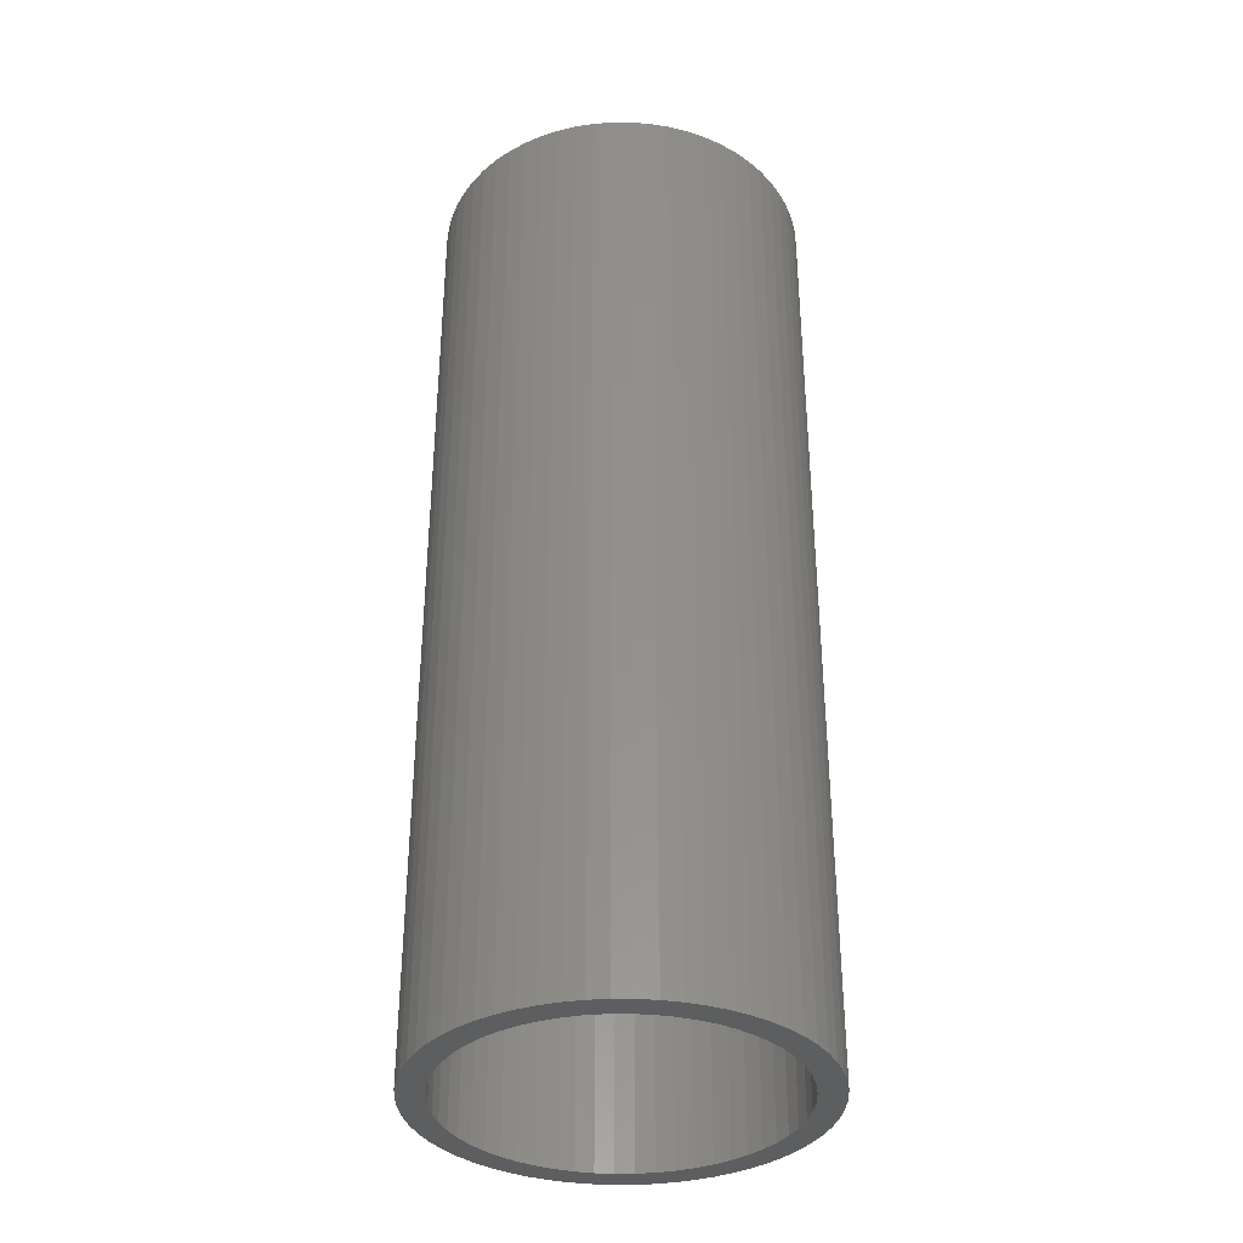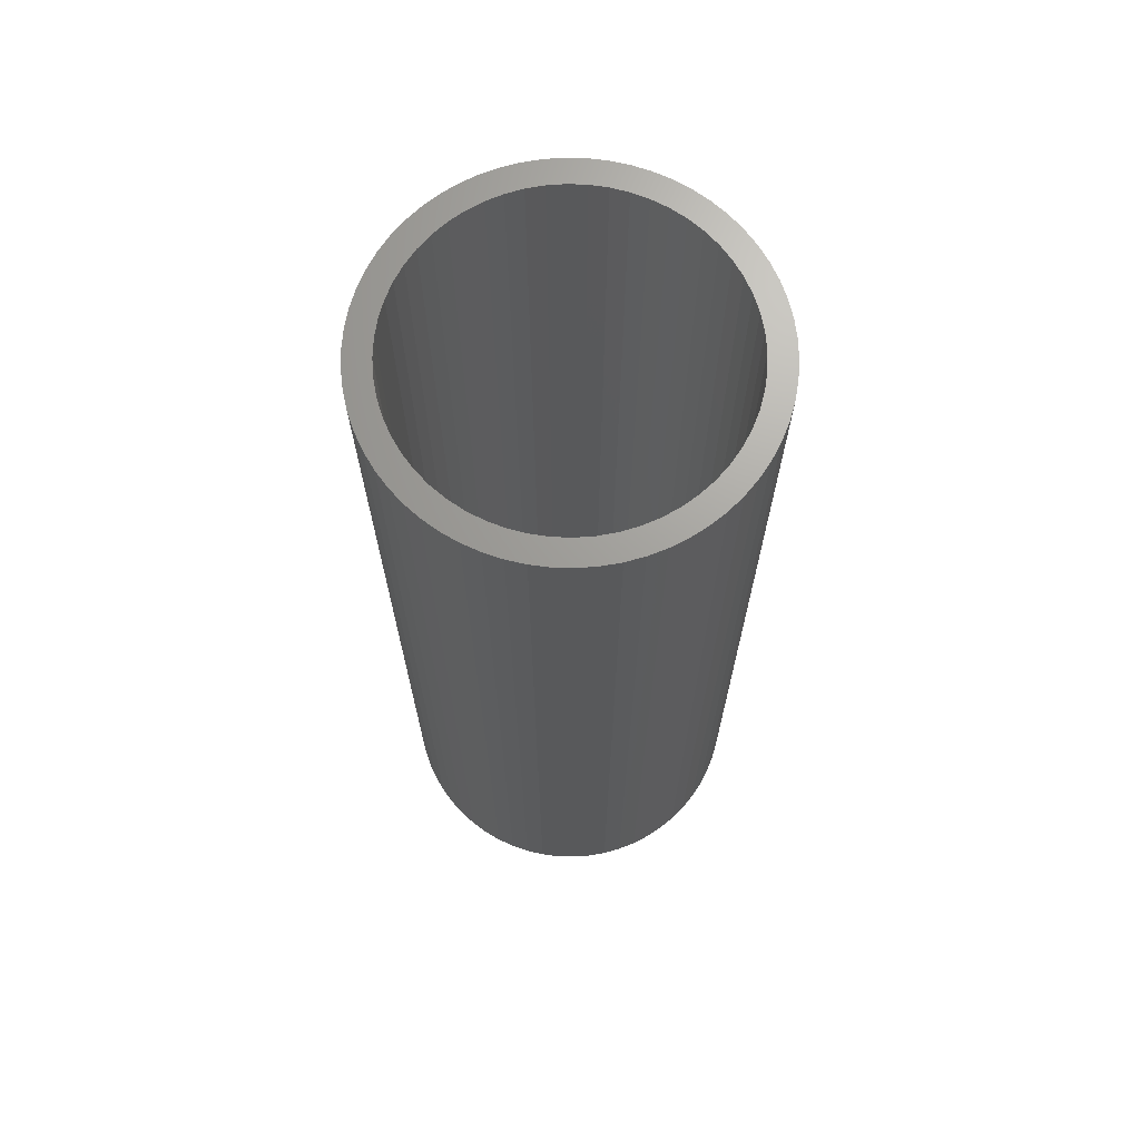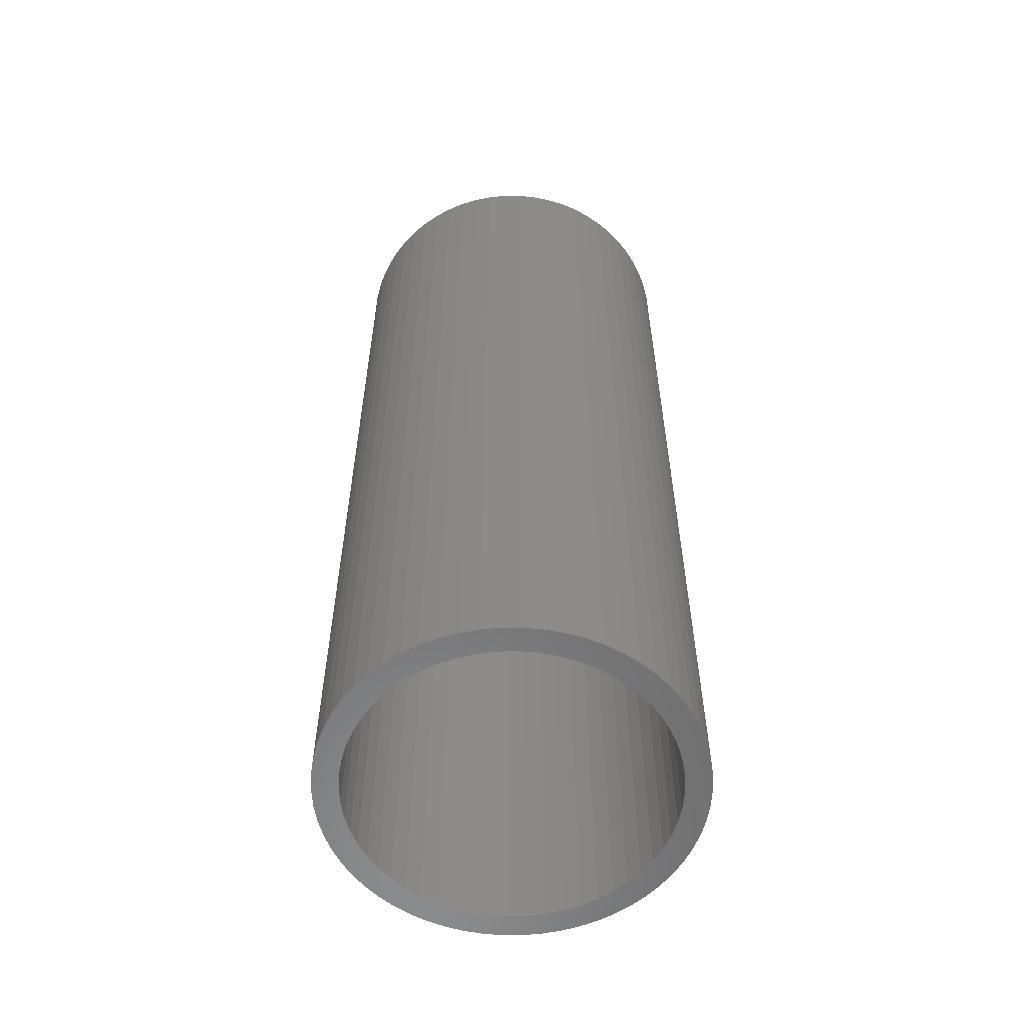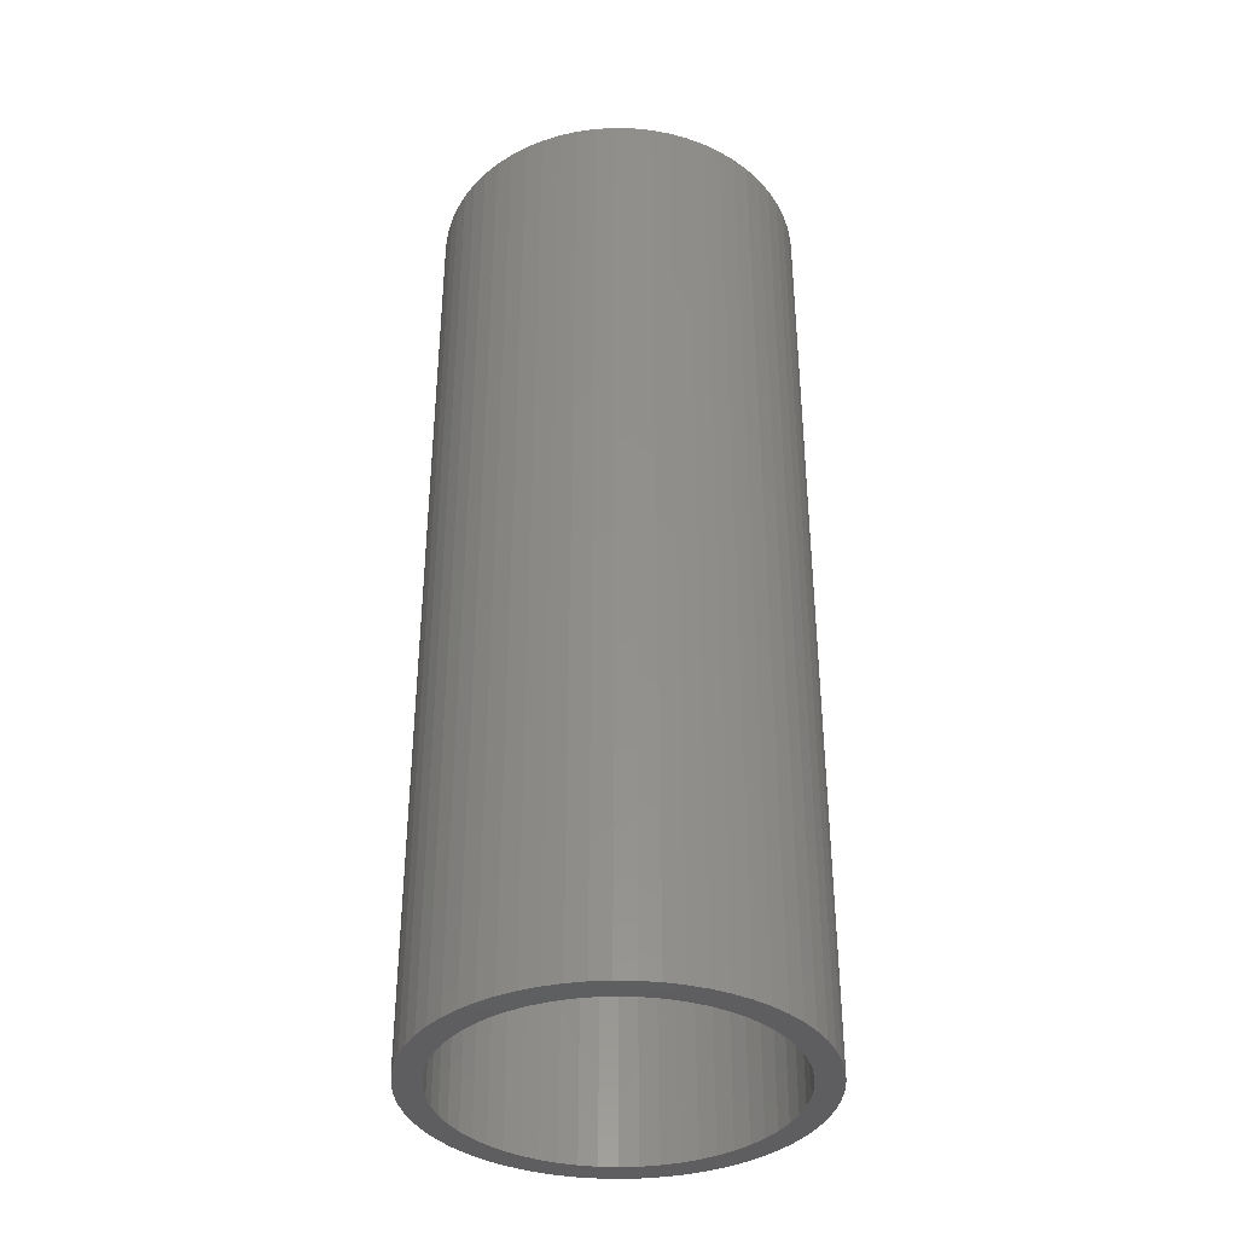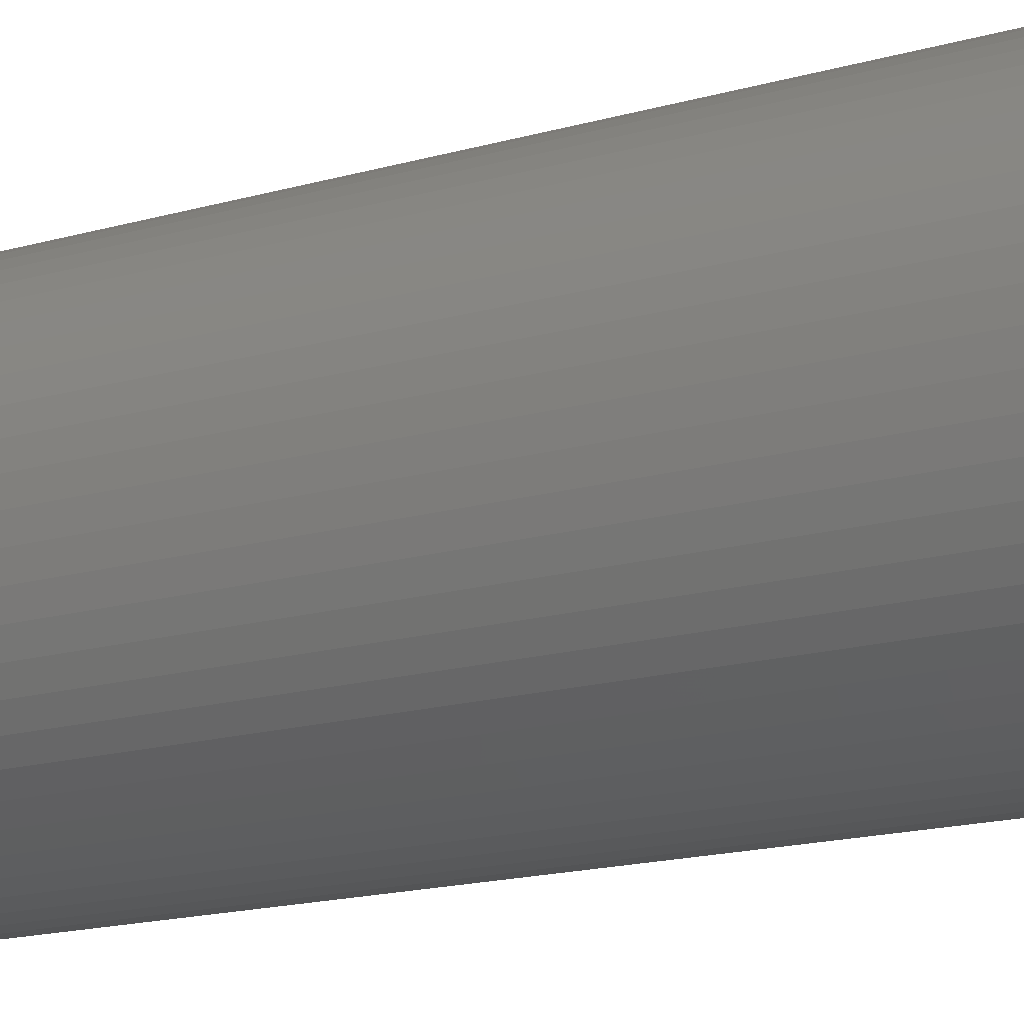
<metadata>
{"format":"stl","ext":"stl","renderer":"f3d","projection":"perspective","resolution":1024,"background":"white","views":[{"elev":-35.5,"azim":17.1,"up":"+Z"},{"elev":68.7,"azim":-155.2,"up":"+Z"},{"elev":-57.6,"azim":-168.3,"up":"+Z"},{"elev":-37.0,"azim":-77.1,"up":"+Z"},{"elev":-16.7,"azim":-59.6,"up":"+Y"}]}
</metadata>
<code>
# stl→obj: 236 verts, 472 faces
v -0.08257 0.236 1.5
v -0.1775 0.2293 1.5
v -0.1085 0.2252 1.5
v -0.05563 -0.2437 1.5
v -0.1534 -0.2461 1.5
v -0.02799 -0.2484 1.5
v 0.08257 0.236 1.5
v 0.1085 0.2252 1.5
v 0.1775 0.2293 1.5
v 0.05563 -0.2437 1.5
v 0.02799 -0.2484 1.5
v 0.1534 -0.2461 1.5
v -0.1277 -0.2604 1.5
v -0.1007 -0.2719 1.5
v -0.07269 -0.2807 1.5
v -0.04391 -0.2867 1.5
v -0.01469 -0.2896 1.5
v 0.01469 -0.2896 1.5
v -4.592e-17 -0.25 1.5
v 0.04391 -0.2867 1.5
v 0.07269 -0.2807 1.5
v 0.1007 -0.2719 1.5
v 0.1277 -0.2604 1.5
v -4.02e-17 0.25 1.5
v 0.02799 0.2484 1.5
v 0.1534 0.2461 1.5
v 0.1277 0.2604 1.5
v 0.1007 0.2719 1.5
v 0.07269 0.2807 1.5
v 0.04391 0.2867 1.5
v 0.01469 0.2896 1.5
v -0.01469 0.2896 1.5
v -0.04391 0.2867 1.5
v -0.07269 0.2807 1.5
v -0.1007 0.2719 1.5
v -0.1277 0.2604 1.5
v -0.1534 0.2461 1.5
v -0.02799 0.2484 1.5
v -0.05563 0.2437 1.5
v -0.133 0.2117 1.5
v -0.1998 0.2102 1.5
v -0.1559 0.1955 1.5
v -0.22 0.1889 1.5
v -0.1768 0.1768 1.5
v -0.238 0.1657 1.5
v -0.1955 0.1559 1.5
v -0.2117 0.133 1.5
v -0.2536 0.1407 1.5
v -0.2252 0.1085 1.5
v -0.2665 0.1144 1.5
v -0.236 0.08257 1.5
v -0.2767 0.08682 1.5
v -0.2437 0.05563 1.5
v -0.2841 0.05838 1.5
v -0.2484 0.02799 1.5
v -0.2885 0.02934 1.5
v -0.25 -8.041e-17 1.5
v -0.29 3.551e-17 1.5
v -0.2484 -0.02799 1.5
v -0.2885 -0.02934 1.5
v -0.2437 -0.05563 1.5
v -0.2841 -0.05838 1.5
v -0.236 -0.08257 1.5
v -0.2767 -0.08682 1.5
v -0.2252 -0.1085 1.5
v -0.2665 -0.1144 1.5
v -0.2117 -0.133 1.5
v -0.2536 -0.1407 1.5
v -0.1955 -0.1559 1.5
v -0.238 -0.1657 1.5
v -0.1768 -0.1768 1.5
v -0.22 -0.1889 1.5
v -0.1559 -0.1955 1.5
v -0.133 -0.2117 1.5
v -0.1998 -0.2102 1.5
v -0.1085 -0.2252 1.5
v -0.1775 -0.2293 1.5
v -0.08257 -0.236 1.5
v 0.05563 0.2437 1.5
v 0.1998 0.2102 1.5
v 0.133 0.2117 1.5
v 0.22 0.1889 1.5
v 0.1559 0.1955 1.5
v 0.238 0.1657 1.5
v 0.1768 0.1768 1.5
v 0.1955 0.1559 1.5
v 0.2536 0.1407 1.5
v 0.2117 0.133 1.5
v 0.2665 0.1144 1.5
v 0.2252 0.1085 1.5
v 0.2767 0.08682 1.5
v 0.236 0.08257 1.5
v 0.2841 0.05838 1.5
v 0.2437 0.05563 1.5
v 0.2885 0.02934 1.5
v 0.2484 0.02799 1.5
v 0.29 0 1.5
v 0.25 0 1.5
v 0.2885 -0.02934 1.5
v 0.2484 -0.02799 1.5
v 0.2841 -0.05838 1.5
v 0.2437 -0.05563 1.5
v 0.2767 -0.08682 1.5
v 0.236 -0.08257 1.5
v 0.2665 -0.1144 1.5
v 0.2252 -0.1085 1.5
v 0.2536 -0.1407 1.5
v 0.2117 -0.133 1.5
v 0.238 -0.1657 1.5
v 0.1955 -0.1559 1.5
v 0.22 -0.1889 1.5
v 0.1768 -0.1768 1.5
v 0.1559 -0.1955 1.5
v 0.1998 -0.2102 1.5
v 0.133 -0.2117 1.5
v 0.1775 -0.2293 1.5
v 0.1085 -0.2252 1.5
v 0.08257 -0.236 1.5
v -0.1085 0.2252 0
v -0.1775 0.2293 0
v -0.08257 0.236 0
v -0.02799 -0.2484 0
v -0.1534 -0.2461 0
v -0.05563 -0.2437 0
v 0.1775 0.2293 0
v 0.1085 0.2252 0
v 0.08257 0.236 0
v 0.1534 -0.2461 0
v 0.02799 -0.2484 0
v 0.05563 -0.2437 0
v -0.1277 -0.2604 0
v -4.592e-17 -0.25 0
v 0.01469 -0.2896 0
v -0.01469 -0.2896 0
v -0.04391 -0.2867 0
v -0.07269 -0.2807 0
v -0.1007 -0.2719 0
v 0.1277 -0.2604 0
v 0.1007 -0.2719 0
v 0.07269 -0.2807 0
v 0.04391 -0.2867 0
v -4.02e-17 0.25 0
v -0.02799 0.2484 0
v -0.1534 0.2461 0
v -0.1277 0.2604 0
v -0.1007 0.2719 0
v -0.07269 0.2807 0
v -0.04391 0.2867 0
v -0.01469 0.2896 0
v 0.01469 0.2896 0
v 0.04391 0.2867 0
v 0.07269 0.2807 0
v 0.1007 0.2719 0
v 0.1277 0.2604 0
v 0.1534 0.2461 0
v 0.02799 0.2484 0
v -0.05563 0.2437 0
v -0.1955 0.1559 0
v -0.238 0.1657 0
v -0.1768 0.1768 0
v -0.22 0.1889 0
v -0.1559 0.1955 0
v -0.1998 0.2102 0
v -0.133 0.2117 0
v -0.1559 -0.1955 0
v -0.22 -0.1889 0
v -0.1768 -0.1768 0
v -0.238 -0.1657 0
v -0.1955 -0.1559 0
v -0.2536 -0.1407 0
v -0.2117 -0.133 0
v -0.2665 -0.1144 0
v -0.2252 -0.1085 0
v -0.2767 -0.08682 0
v -0.236 -0.08257 0
v -0.2841 -0.05838 0
v -0.2437 -0.05563 0
v -0.2885 -0.02934 0
v -0.2484 -0.02799 0
v -0.29 3.551e-17 0
v -0.25 -8.041e-17 0
v -0.2885 0.02934 0
v -0.2484 0.02799 0
v -0.2841 0.05838 0
v -0.2437 0.05563 0
v -0.2767 0.08682 0
v -0.236 0.08257 0
v -0.2665 0.1144 0
v -0.2252 0.1085 0
v -0.2536 0.1407 0
v -0.2117 0.133 0
v -0.08257 -0.236 0
v -0.1775 -0.2293 0
v -0.1085 -0.2252 0
v -0.1998 -0.2102 0
v -0.133 -0.2117 0
v 0.05563 0.2437 0
v 0.1955 0.1559 0
v 0.1768 0.1768 0
v 0.238 0.1657 0
v 0.1559 0.1955 0
v 0.22 0.1889 0
v 0.133 0.2117 0
v 0.1998 0.2102 0
v 0.1559 -0.1955 0
v 0.1768 -0.1768 0
v 0.22 -0.1889 0
v 0.1955 -0.1559 0
v 0.238 -0.1657 0
v 0.2117 -0.133 0
v 0.2536 -0.1407 0
v 0.2252 -0.1085 0
v 0.2665 -0.1144 0
v 0.236 -0.08257 0
v 0.2767 -0.08682 0
v 0.2437 -0.05563 0
v 0.2841 -0.05838 0
v 0.2484 -0.02799 0
v 0.2885 -0.02934 0
v 0.25 0 0
v 0.29 0 0
v 0.2484 0.02799 0
v 0.2885 0.02934 0
v 0.2437 0.05563 0
v 0.2841 0.05838 0
v 0.236 0.08257 0
v 0.2767 0.08682 0
v 0.2252 0.1085 0
v 0.2665 0.1144 0
v 0.2117 0.133 0
v 0.2536 0.1407 0
v 0.08257 -0.236 0
v 0.1085 -0.2252 0
v 0.1775 -0.2293 0
v 0.133 -0.2117 0
v 0.1998 -0.2102 0
f 1 2 3
f 4 5 6
f 7 8 9
f 10 11 12
f 13 14 15
f 13 15 16
f 13 16 17
f 13 17 18
f 13 18 19
f 13 19 6
f 13 6 5
f 19 18 20
f 19 20 21
f 19 21 22
f 19 22 23
f 19 23 12
f 19 12 11
f 24 25 26
f 24 26 27
f 24 27 28
f 24 28 29
f 24 29 30
f 24 30 31
f 24 31 32
f 24 32 33
f 24 33 34
f 24 34 35
f 24 35 36
f 24 36 37
f 24 37 38
f 38 37 39
f 39 37 2
f 39 2 1
f 3 2 40
f 40 2 41
f 40 41 42
f 42 41 43
f 42 43 44
f 44 43 45
f 44 45 46
f 46 45 47
f 47 45 48
f 47 48 49
f 49 48 50
f 49 50 51
f 51 50 52
f 51 52 53
f 53 52 54
f 53 54 55
f 55 54 56
f 55 56 57
f 57 56 58
f 57 58 59
f 59 58 60
f 59 60 61
f 61 60 62
f 61 62 63
f 63 62 64
f 63 64 65
f 65 64 66
f 65 66 67
f 67 66 68
f 67 68 69
f 69 68 70
f 69 70 71
f 71 70 72
f 71 72 73
f 73 72 74
f 74 72 75
f 74 75 76
f 76 75 77
f 76 77 78
f 78 77 5
f 78 5 4
f 26 25 9
f 9 25 79
f 9 79 7
f 9 8 80
f 80 8 81
f 80 81 82
f 82 81 83
f 82 83 84
f 84 83 85
f 84 85 86
f 84 86 87
f 87 86 88
f 87 88 89
f 89 88 90
f 89 90 91
f 91 90 92
f 91 92 93
f 93 92 94
f 93 94 95
f 95 94 96
f 95 96 97
f 97 96 98
f 97 98 99
f 99 98 100
f 99 100 101
f 101 100 102
f 101 102 103
f 103 102 104
f 103 104 105
f 105 104 106
f 105 106 107
f 107 106 108
f 107 108 109
f 109 108 110
f 109 110 111
f 111 110 112
f 111 112 113
f 111 113 114
f 114 113 115
f 114 115 116
f 116 115 117
f 116 117 12
f 12 117 118
f 12 118 10
f 119 120 121
f 122 123 124
f 125 126 127
f 128 129 130
f 131 123 122
f 131 122 132
f 131 132 133
f 131 133 134
f 131 134 135
f 131 135 136
f 131 136 137
f 132 129 128
f 132 128 138
f 132 138 139
f 132 139 140
f 132 140 141
f 132 141 133
f 142 143 144
f 142 144 145
f 142 145 146
f 142 146 147
f 142 147 148
f 142 148 149
f 142 149 150
f 142 150 151
f 142 151 152
f 142 152 153
f 142 153 154
f 142 154 155
f 142 155 156
f 121 120 157
f 157 120 144
f 157 144 143
f 158 159 160
f 160 159 161
f 160 161 162
f 162 161 163
f 162 163 164
f 164 163 120
f 164 120 119
f 165 166 167
f 167 166 168
f 167 168 169
f 169 168 170
f 169 170 171
f 171 170 172
f 171 172 173
f 173 172 174
f 173 174 175
f 175 174 176
f 175 176 177
f 177 176 178
f 177 178 179
f 179 178 180
f 179 180 181
f 181 180 182
f 181 182 183
f 183 182 184
f 183 184 185
f 185 184 186
f 185 186 187
f 187 186 188
f 187 188 189
f 189 188 190
f 189 190 191
f 191 190 159
f 191 159 158
f 124 123 192
f 192 123 193
f 192 193 194
f 194 193 195
f 194 195 196
f 196 195 166
f 196 166 165
f 127 197 125
f 125 197 156
f 125 156 155
f 198 199 200
f 200 199 201
f 200 201 202
f 202 201 203
f 202 203 204
f 204 203 126
f 204 126 125
f 205 206 207
f 207 206 208
f 207 208 209
f 209 208 210
f 209 210 211
f 211 210 212
f 211 212 213
f 213 212 214
f 213 214 215
f 215 214 216
f 215 216 217
f 217 216 218
f 217 218 219
f 219 218 220
f 219 220 221
f 221 220 222
f 221 222 223
f 223 222 224
f 223 224 225
f 225 224 226
f 225 226 227
f 227 226 228
f 227 228 229
f 229 228 230
f 229 230 231
f 231 230 198
f 231 198 200
f 130 232 128
f 128 232 233
f 128 233 234
f 234 233 235
f 234 235 236
f 236 235 205
f 236 205 207
f 142 38 143
f 143 38 39
f 143 39 157
f 157 39 1
f 157 1 121
f 121 1 3
f 121 3 119
f 119 3 40
f 119 40 164
f 164 40 42
f 164 42 162
f 162 42 44
f 162 44 160
f 160 44 46
f 160 46 158
f 158 46 47
f 158 47 191
f 191 47 49
f 191 49 189
f 189 49 51
f 189 51 187
f 187 51 53
f 187 53 185
f 185 53 55
f 185 55 183
f 183 55 57
f 183 57 181
f 38 142 24
f 24 142 156
f 24 156 25
f 25 156 197
f 25 197 79
f 79 197 127
f 79 127 7
f 7 127 126
f 7 126 8
f 8 126 203
f 8 203 81
f 81 203 201
f 81 201 83
f 83 201 199
f 83 199 85
f 85 199 198
f 85 198 86
f 86 198 230
f 86 230 88
f 88 230 228
f 88 228 90
f 90 228 226
f 90 226 92
f 92 226 224
f 92 224 94
f 94 224 222
f 94 222 96
f 96 222 220
f 96 220 98
f 132 11 129
f 129 11 10
f 129 10 130
f 130 10 118
f 130 118 232
f 232 118 117
f 232 117 233
f 233 117 115
f 233 115 235
f 235 115 113
f 235 113 205
f 205 113 112
f 205 112 206
f 206 112 110
f 206 110 208
f 208 110 108
f 208 108 210
f 210 108 106
f 210 106 212
f 212 106 104
f 212 104 214
f 214 104 102
f 214 102 216
f 216 102 100
f 216 100 218
f 218 100 98
f 218 98 220
f 11 132 19
f 19 132 122
f 19 122 6
f 6 122 124
f 6 124 4
f 4 124 192
f 4 192 78
f 78 192 194
f 78 194 76
f 76 194 196
f 76 196 74
f 74 196 165
f 74 165 73
f 73 165 167
f 73 167 71
f 71 167 169
f 71 169 69
f 69 169 171
f 69 171 67
f 67 171 173
f 67 173 65
f 65 173 175
f 65 175 63
f 63 175 177
f 63 177 61
f 61 177 179
f 61 179 59
f 59 179 181
f 59 181 57
f 221 97 219
f 219 97 99
f 219 99 217
f 217 99 101
f 217 101 215
f 215 101 103
f 215 103 213
f 213 103 105
f 213 105 211
f 211 105 107
f 211 107 209
f 209 107 109
f 209 109 207
f 207 109 111
f 207 111 236
f 236 111 114
f 236 114 234
f 234 114 116
f 234 116 128
f 128 116 12
f 128 12 138
f 138 12 23
f 138 23 139
f 139 23 22
f 139 22 140
f 140 22 21
f 140 21 141
f 141 21 20
f 141 20 133
f 133 20 18
f 133 18 134
f 134 18 17
f 134 17 135
f 135 17 16
f 135 16 136
f 136 16 15
f 136 15 137
f 137 15 14
f 137 14 131
f 131 14 13
f 131 13 123
f 123 13 5
f 123 5 193
f 193 5 77
f 193 77 195
f 195 77 75
f 195 75 166
f 166 75 72
f 166 72 168
f 168 72 70
f 168 70 170
f 170 70 68
f 170 68 172
f 172 68 66
f 172 66 174
f 174 66 64
f 174 64 176
f 176 64 62
f 176 62 178
f 178 62 60
f 178 60 180
f 180 60 58
f 180 58 182
f 182 58 56
f 182 56 184
f 184 56 54
f 184 54 186
f 186 54 52
f 186 52 188
f 188 52 50
f 188 50 190
f 190 50 48
f 190 48 159
f 159 48 45
f 159 45 161
f 161 45 43
f 161 43 163
f 163 43 41
f 163 41 120
f 120 41 2
f 120 2 144
f 144 2 37
f 144 37 145
f 145 37 36
f 145 36 146
f 146 36 35
f 146 35 147
f 147 35 34
f 147 34 148
f 148 34 33
f 148 33 149
f 149 33 32
f 149 32 150
f 150 32 31
f 150 31 151
f 151 31 30
f 151 30 152
f 152 30 29
f 152 29 153
f 153 29 28
f 153 28 154
f 154 28 27
f 154 27 155
f 155 27 26
f 155 26 125
f 125 26 9
f 125 9 204
f 204 9 80
f 204 80 202
f 202 80 82
f 202 82 200
f 200 82 84
f 200 84 231
f 231 84 87
f 231 87 229
f 229 87 89
f 229 89 227
f 227 89 91
f 227 91 225
f 225 91 93
f 225 93 223
f 223 93 95
f 223 95 221
f 221 95 97

</code>
